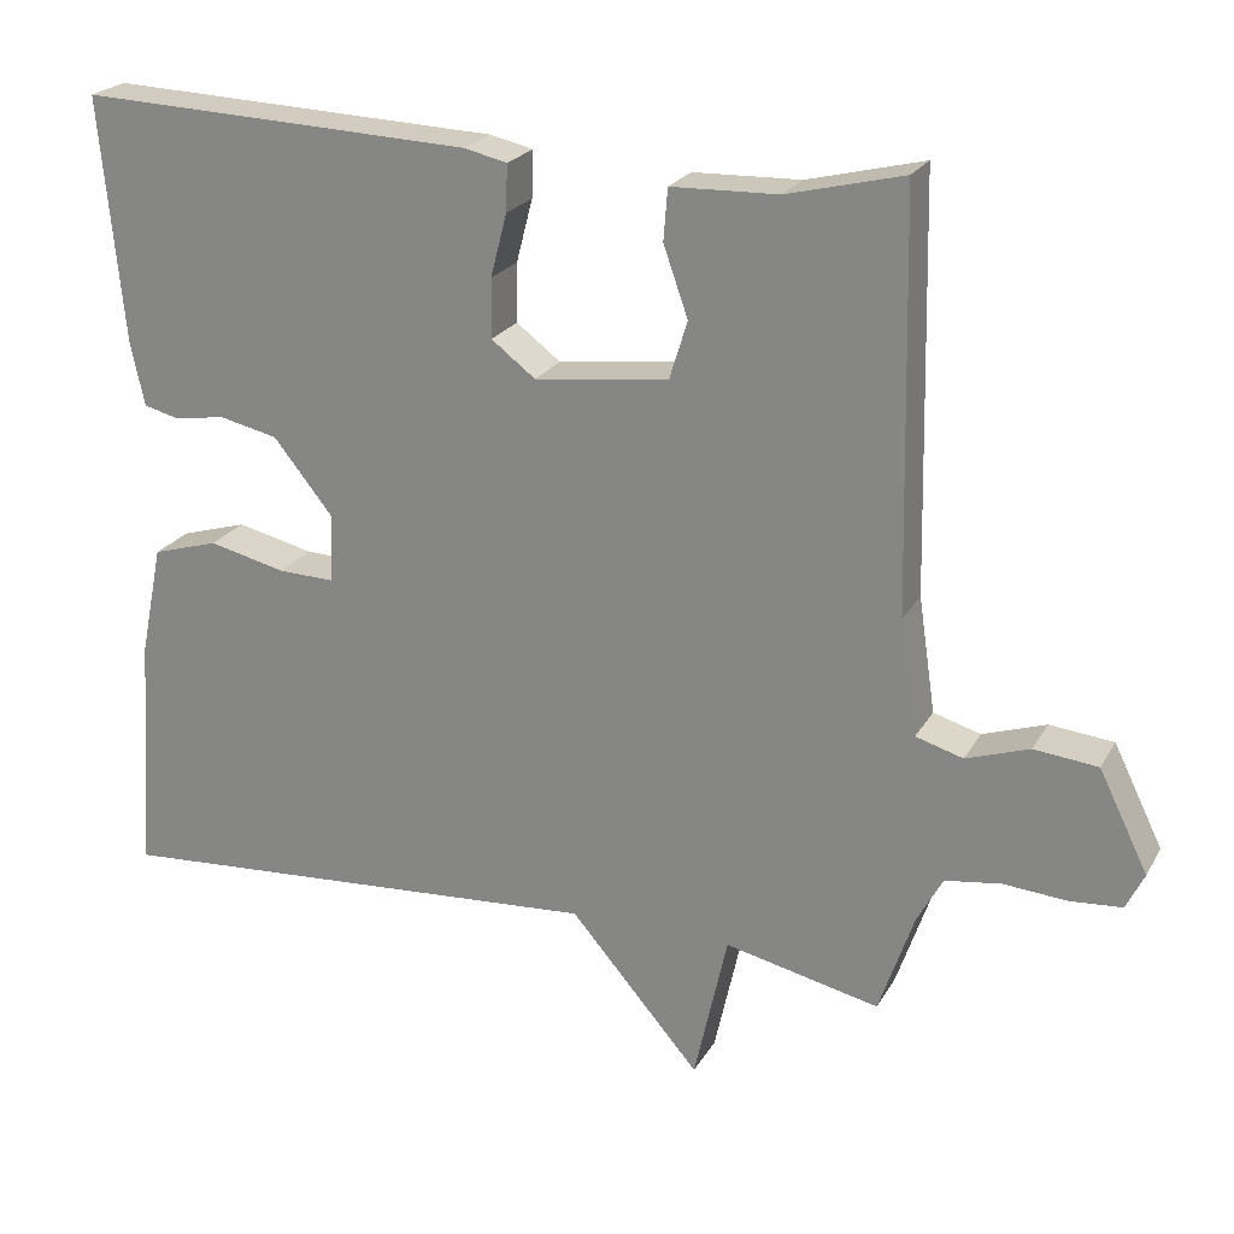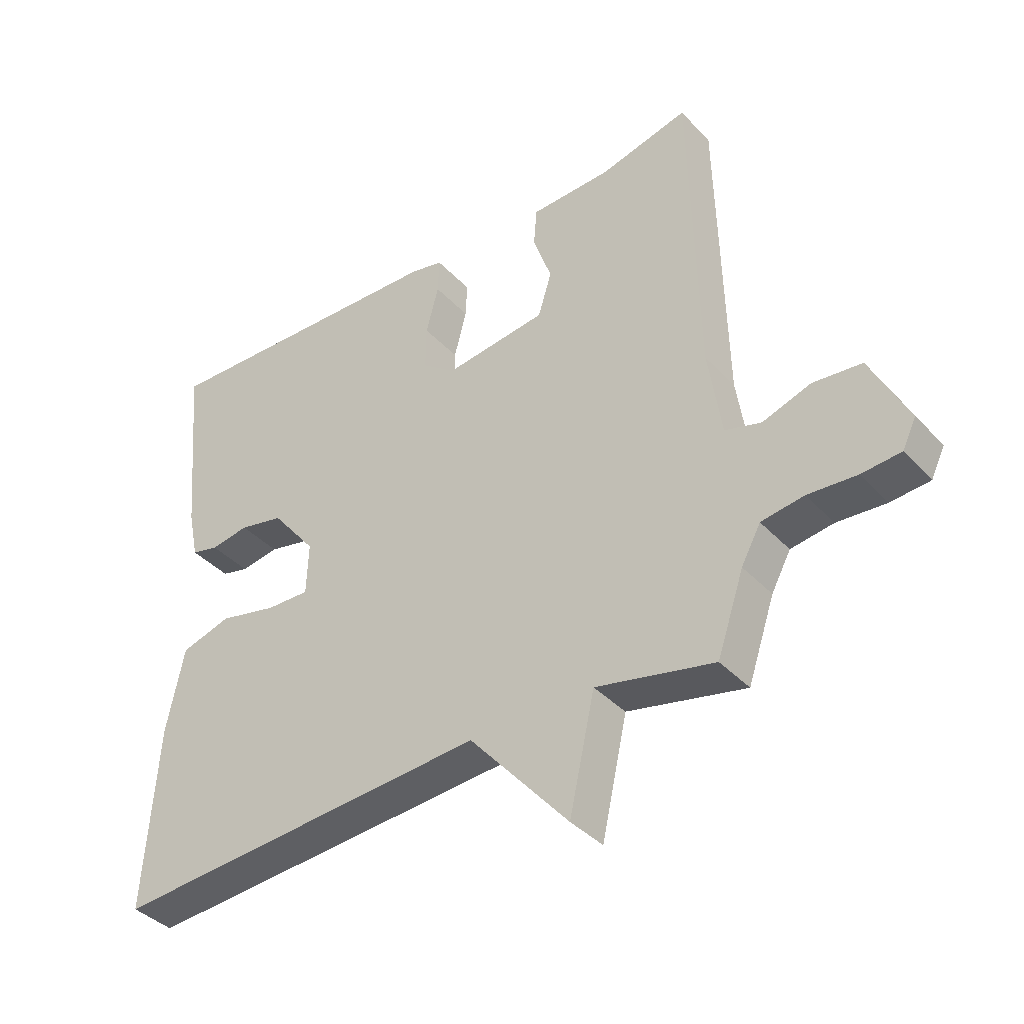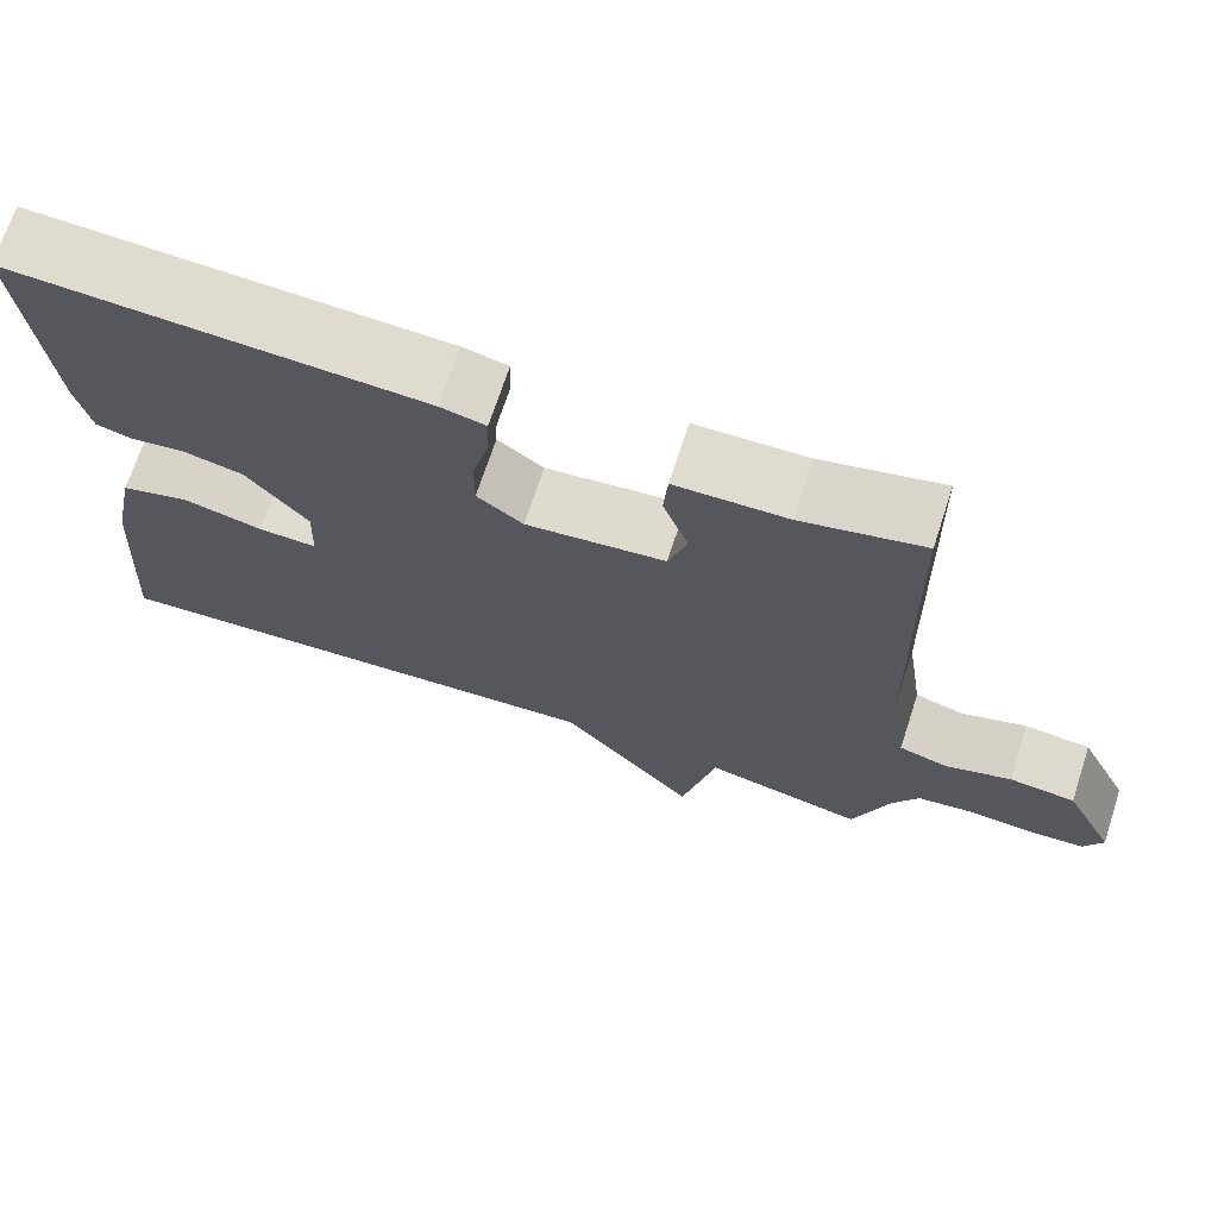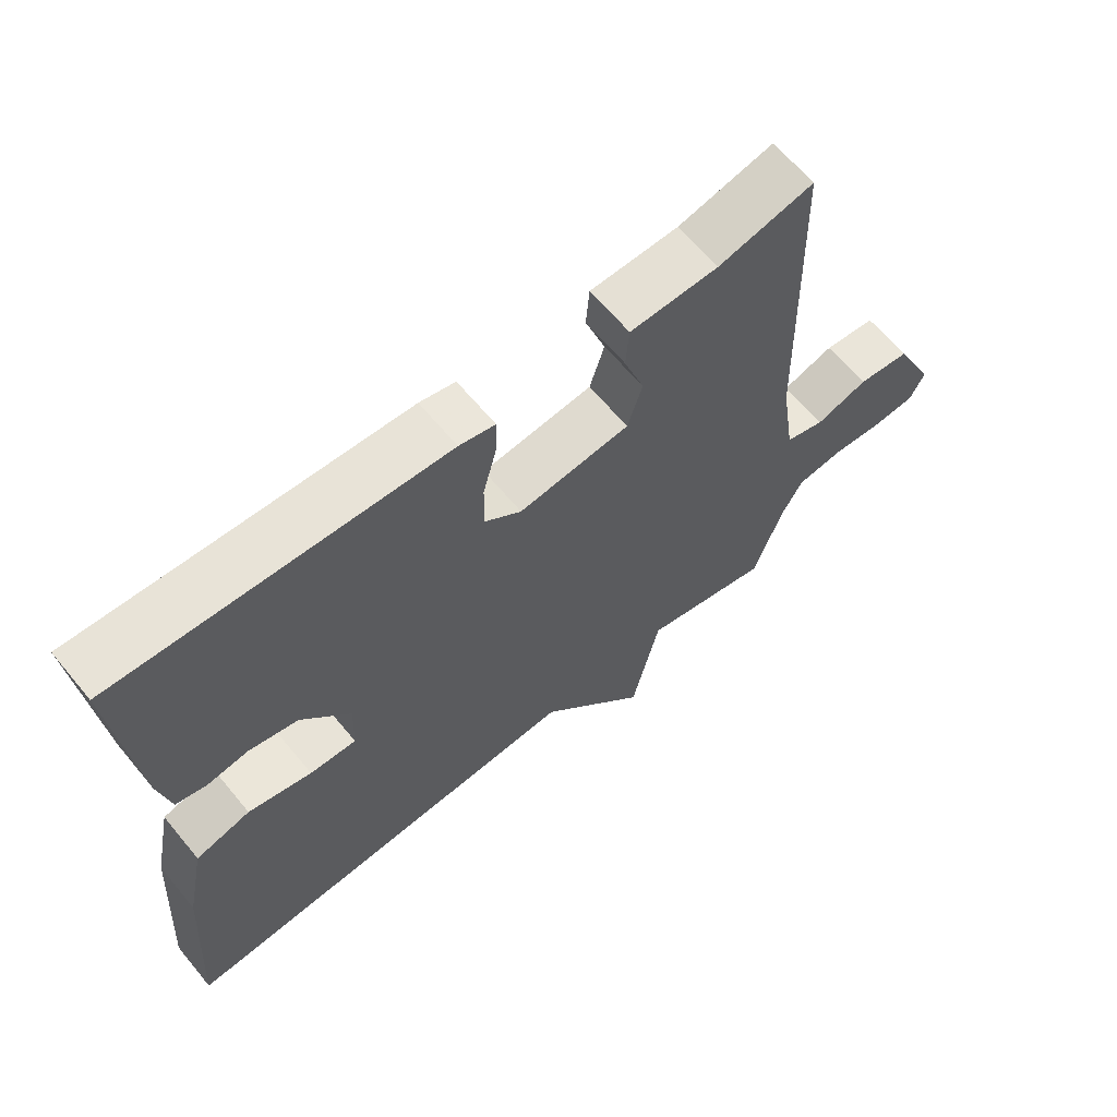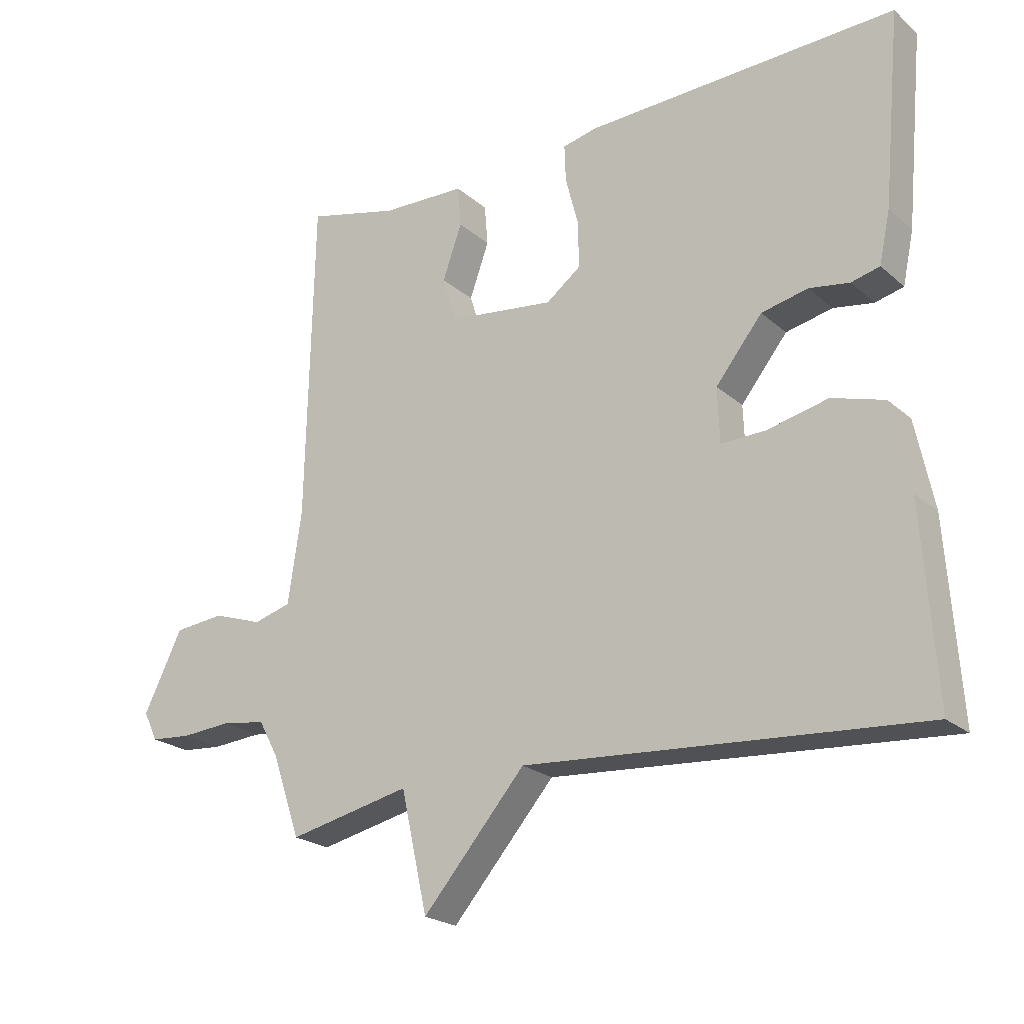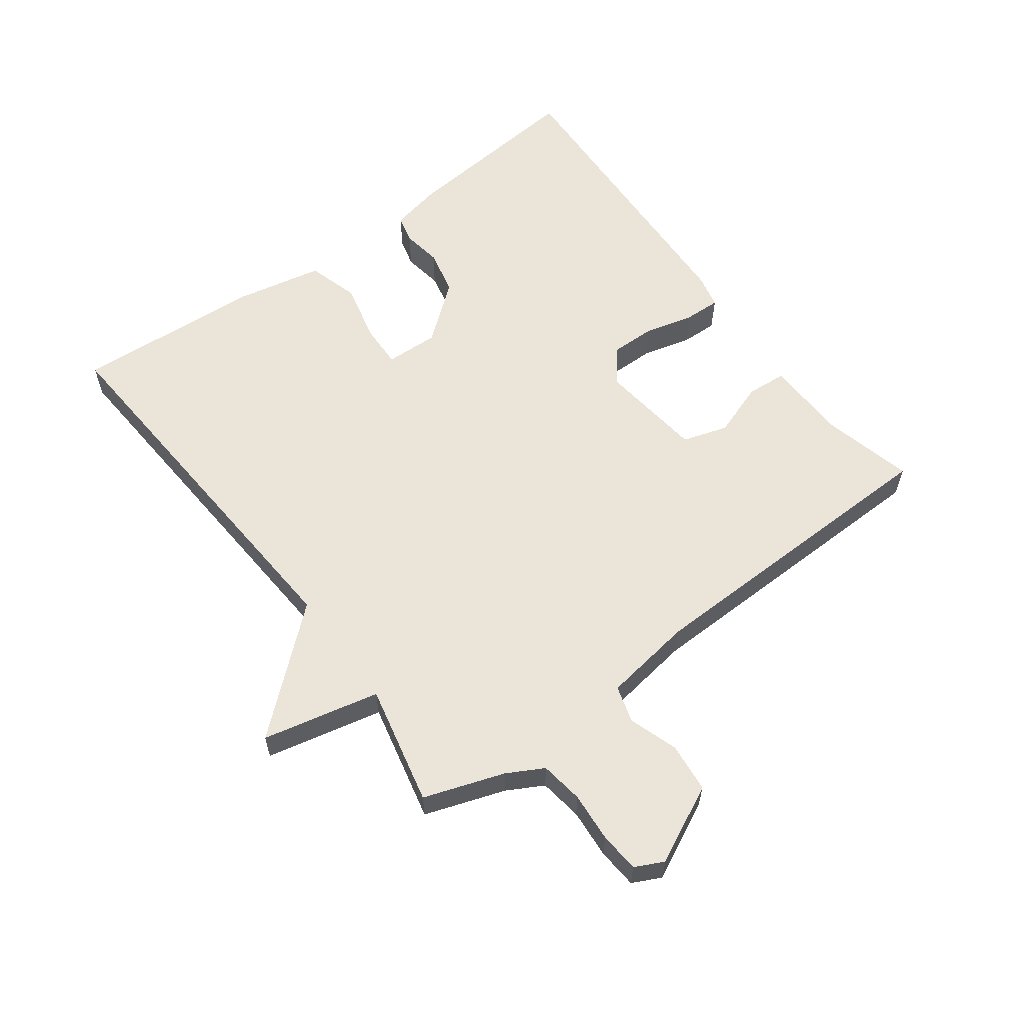
<metadata>
{"format":"obj","ext":"obj","renderer":"f3d","projection":"perspective","resolution":1024,"background":"white","views":[{"elev":22.7,"azim":-157.2,"up":"+Z"},{"elev":-38.8,"azim":-142.3,"up":"+Z"},{"elev":70.3,"azim":-161.9,"up":"+Z"},{"elev":63.8,"azim":140.4,"up":"+Z"},{"elev":-22.1,"azim":34.6,"up":"+Z"},{"elev":59.5,"azim":-126.5,"up":"+Y"}]}
</metadata>
<code>
v 0.5 0.07 0.5
v 0.472 0.07 0.203
v 0.455 0.07 0.123
v 0.411 0.07 0.112
v 0.349 0.07 0.122
v 0.277 0.07 0.106
v 0.205 0.07 0.016
v 0.208 0.07 -0.068
v 0.277 0.07 -0.066
v 0.371 0.07 -0.044
v 0.452 0.07 -0.068
v 0.48 0.07 -0.204
v 0.5 0.07 -0.5
v -0.111 0.07 -0.458
v -0.27 0.07 -0.642
v -0.311 0.07 -0.458
v -0.5 0.07 -0.5
v -0.543 0.07 -0.374
v -0.574 0.07 -0.317
v -0.642 0.07 -0.307
v -0.72 0.07 -0.313
v -0.783 0.07 -0.308
v -0.805 0.07 -0.263
v -0.745 0.07 -0.141
v -0.667 0.07 -0.133
v -0.59 0.07 -0.159
v -0.532 0.07 -0.142
v -0.511 0.07 -0.001
v -0.5 0.07 0.5
v -0.358 0.07 0.465
v -0.227 0.07 0.461
v -0.222 0.07 0.398
v -0.252 0.07 0.313
v -0.23 0.07 0.242
v -0.066 0.07 0.222
v -0.012 0.07 0.263
v -0.013 0.07 0.335
v -0.033 0.07 0.412
v -0.035 0.07 0.469
v 0.018 0.07 0.481
v 0.5 0 0.5
v 0.472 0 0.203
v 0.455 0 0.123
v 0.411 0 0.112
v 0.349 0 0.122
v 0.277 0 0.106
v 0.205 0 0.016
v 0.208 0 -0.068
v 0.277 0 -0.066
v 0.371 0 -0.044
v 0.452 0 -0.068
v 0.48 0 -0.204
v 0.5 0 -0.5
v -0.111 0 -0.458
v -0.27 0 -0.642
v -0.311 0 -0.458
v -0.5 0 -0.5
v -0.543 0 -0.374
v -0.574 0 -0.317
v -0.642 0 -0.307
v -0.72 0 -0.313
v -0.783 0 -0.308
v -0.805 0 -0.263
v -0.745 0 -0.141
v -0.667 0 -0.133
v -0.59 0 -0.159
v -0.532 0 -0.142
v -0.511 0 -0.001
v -0.5 0 0.5
v -0.358 0 0.465
v -0.227 0 0.461
v -0.222 0 0.398
v -0.252 0 0.313
v -0.23 0 0.242
v -0.066 0 0.222
v -0.012 0 0.263
v -0.013 0 0.335
v -0.033 0 0.412
v -0.035 0 0.469
v 0.018 0 0.481
f 3 4 5
f 2 3 5
f 1 2 5
f 40 1 5
f 39 40 5
f 38 39 5
f 37 38 5
f 36 37 5 6
f 35 36 6 7
f 34 35 7 8
f 30 31 32 33
f 30 33 34
f 29 30 34
f 28 29 34
f 27 28 34 8
f 24 25 26
f 23 24 26
f 22 23 26
f 21 22 26
f 20 21 26
f 27 8 9
f 26 27 9
f 20 26 9
f 19 20 9
f 16 17 18
f 10 11 12
f 9 10 12
f 19 9 12
f 18 19 12
f 16 18 12
f 14 15 16
f 12 13 14
f 12 14 16
f 45 44 43
f 45 43 42
f 45 42 41
f 45 41 80
f 45 80 79
f 45 79 78
f 45 78 77
f 46 45 77 76
f 47 46 76 75
f 48 47 75 74
f 73 72 71 70
f 74 73 70
f 74 70 69
f 74 69 68
f 48 74 68 67
f 66 65 64
f 66 64 63
f 66 63 62
f 66 62 61
f 66 61 60
f 49 48 67
f 49 67 66
f 49 66 60
f 49 60 59
f 58 57 56
f 52 51 50
f 52 50 49
f 52 49 59
f 52 59 58
f 52 58 56
f 56 55 54
f 54 53 52
f 56 54 52
f 1 41 42 2
f 2 42 43 3
f 3 43 44 4
f 4 44 45 5
f 5 45 46 6
f 6 46 47 7
f 7 47 48 8
f 8 48 49 9
f 9 49 50 10
f 10 50 51 11
f 11 51 52 12
f 12 52 53 13
f 13 53 54 14
f 14 54 55 15
f 15 55 56 16
f 16 56 57 17
f 17 57 58 18
f 18 58 59 19
f 19 59 60 20
f 20 60 61 21
f 21 61 62 22
f 22 62 63 23
f 23 63 64 24
f 24 64 65 25
f 25 65 66 26
f 26 66 67 27
f 27 67 68 28
f 28 68 69 29
f 29 69 70 30
f 30 70 71 31
f 31 71 72 32
f 32 72 73 33
f 33 73 74 34
f 34 74 75 35
f 35 75 76 36
f 36 76 77 37
f 37 77 78 38
f 38 78 79 39
f 39 79 80 40
f 40 80 41 1

</code>
